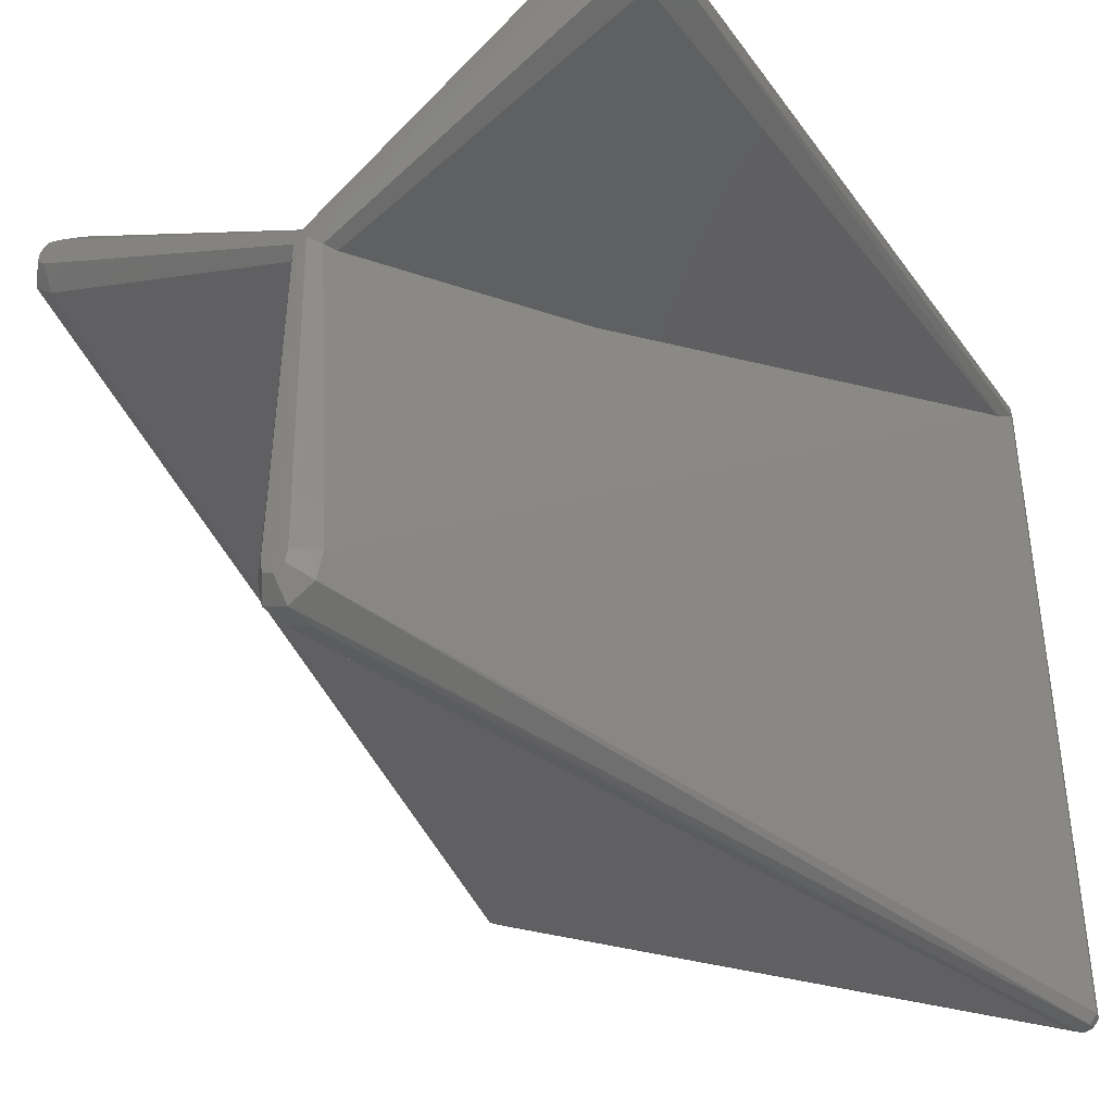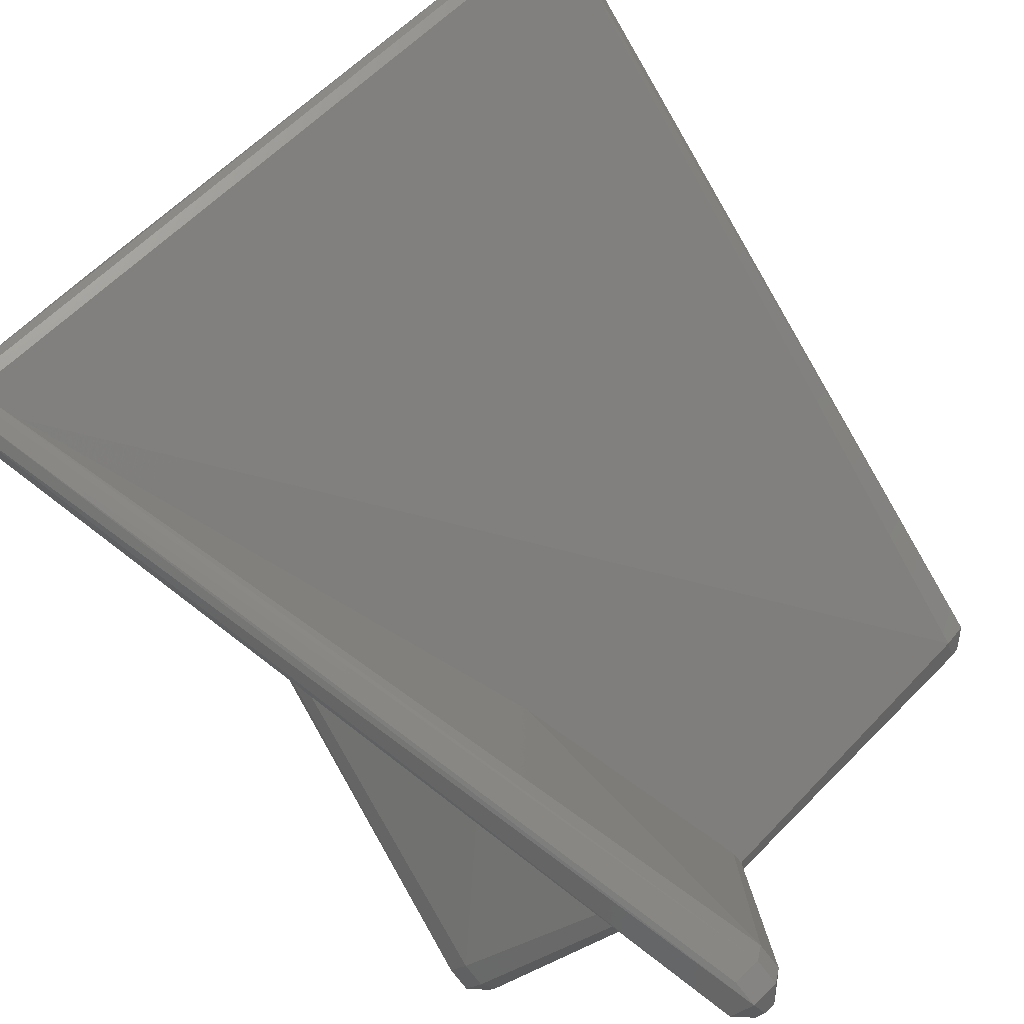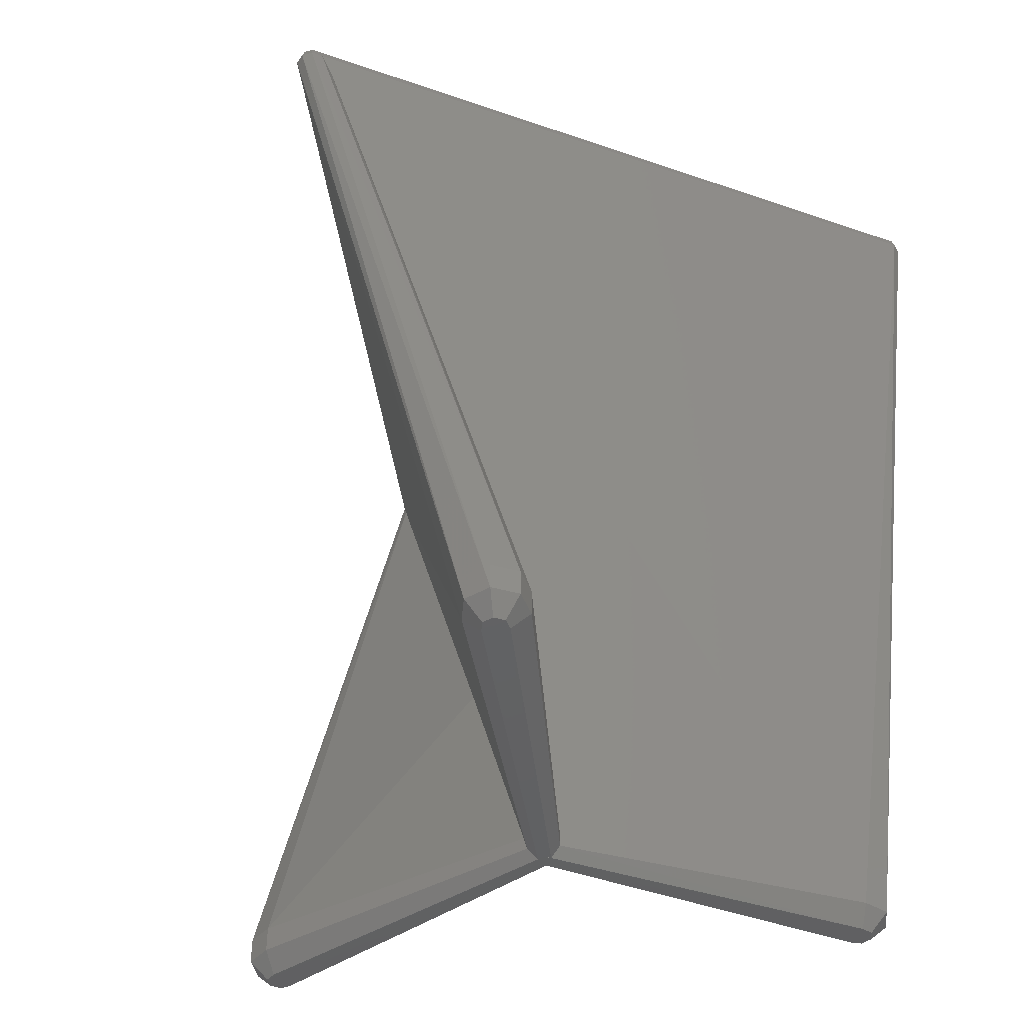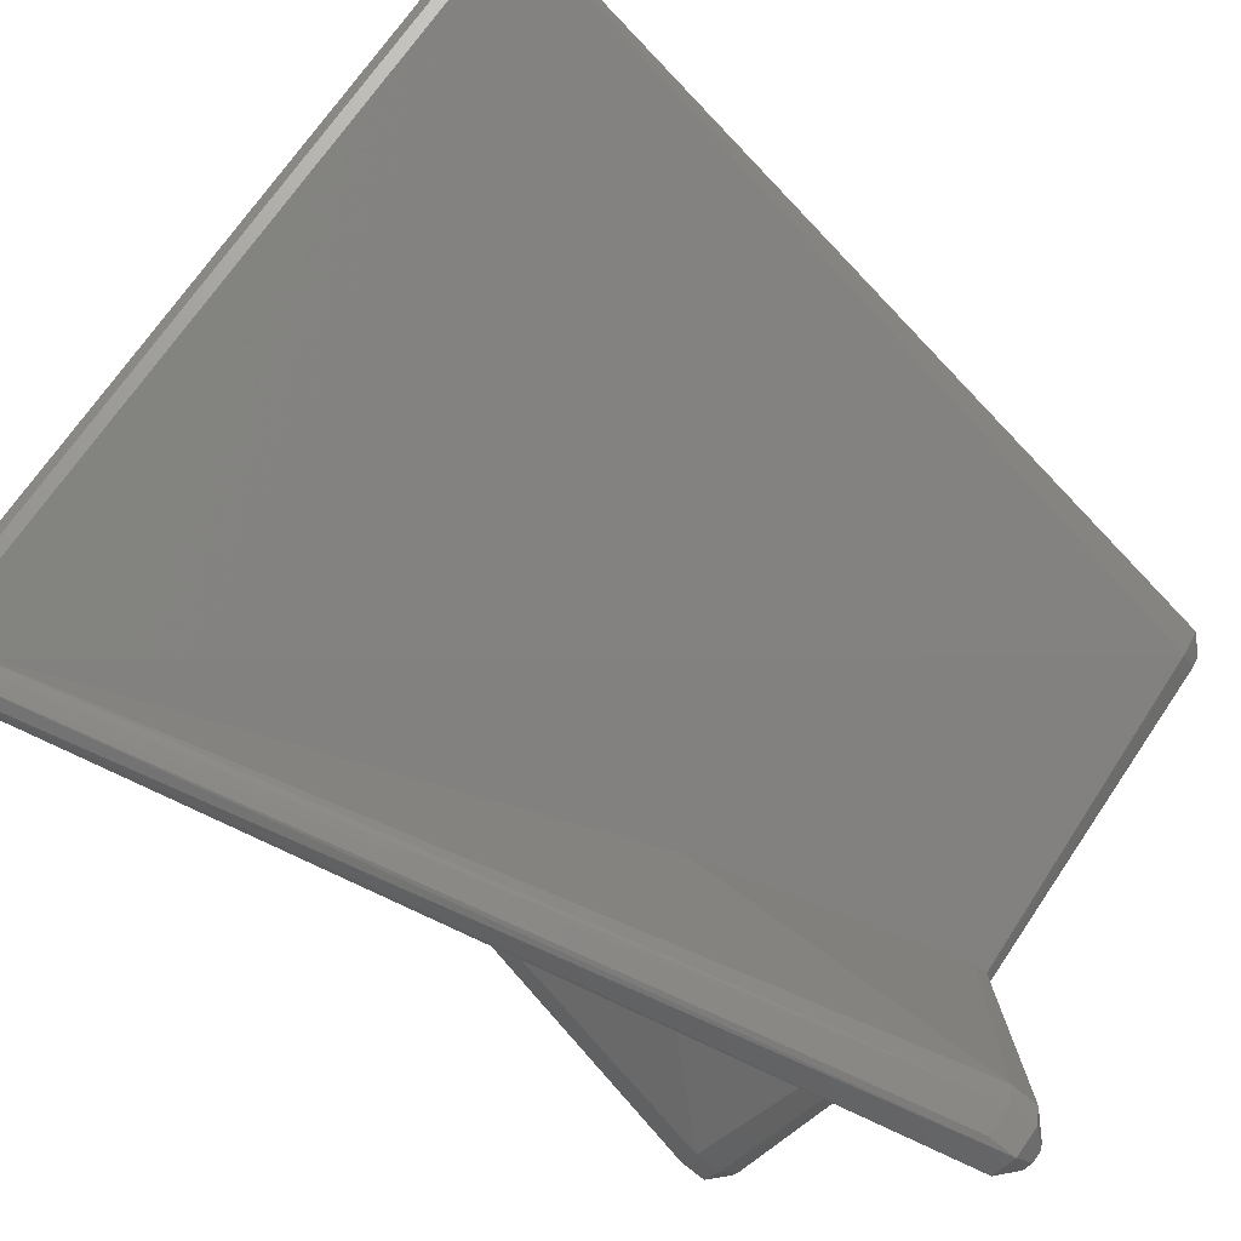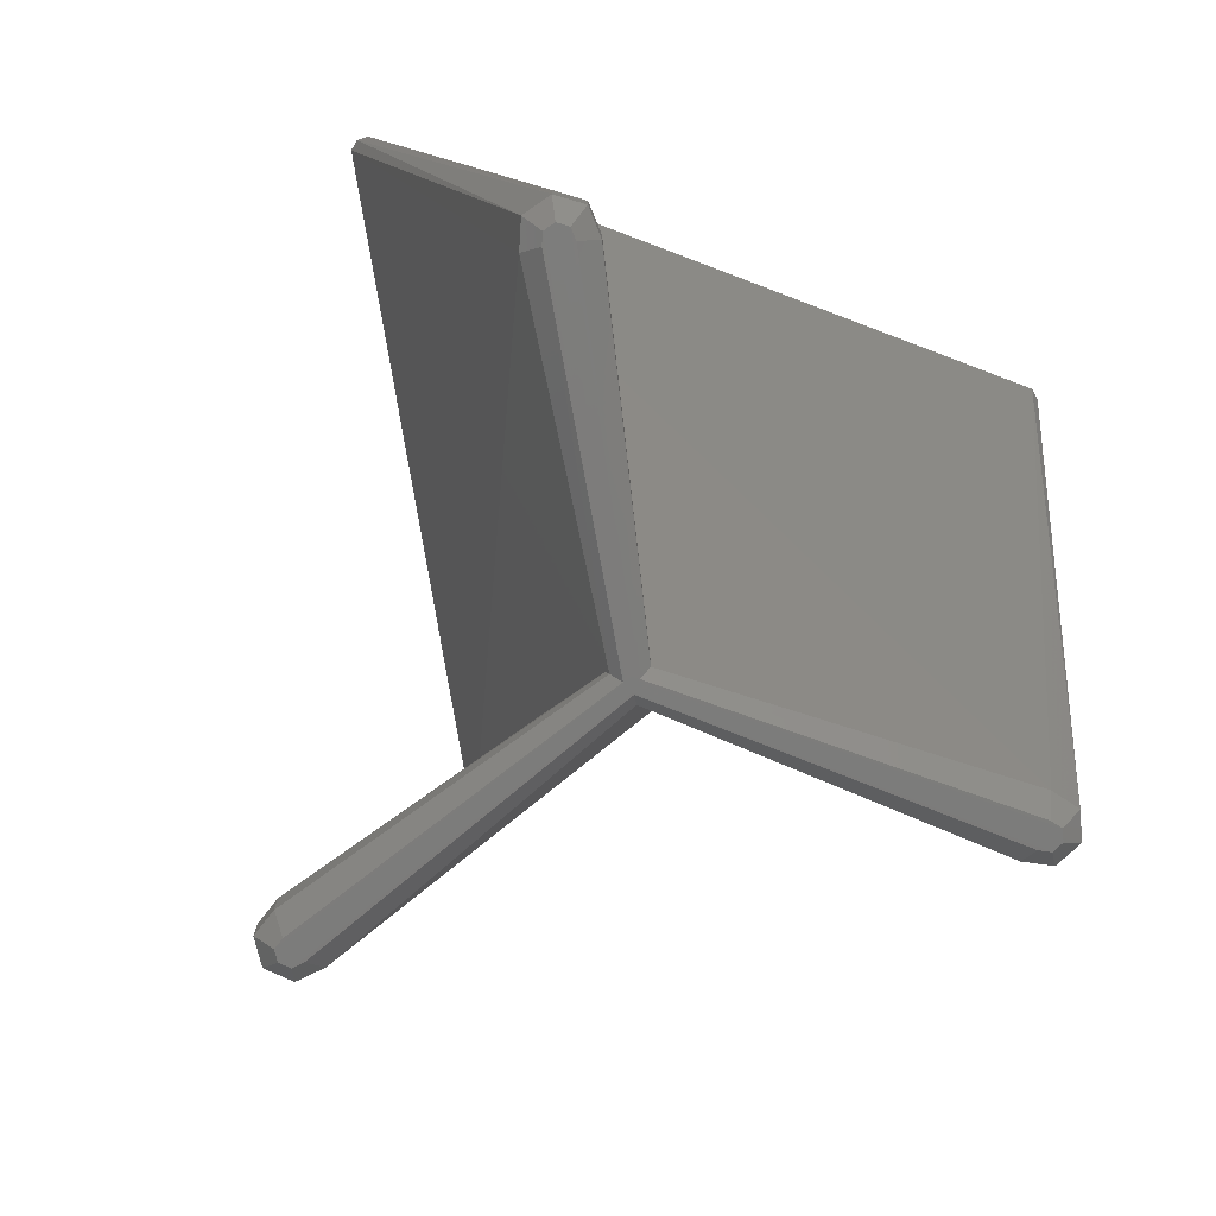
<metadata>
{"format":"stl","ext":"stl","renderer":"f3d","projection":"perspective","resolution":1024,"background":"white","views":[{"elev":-41.8,"azim":-144.9,"up":"+Y"},{"elev":-78.0,"azim":37.7,"up":"+Y"},{"elev":-44.1,"azim":127.8,"up":"+Z"},{"elev":-75.9,"azim":50.4,"up":"+Y"},{"elev":-75.7,"azim":-110.8,"up":"+Z"}]}
</metadata>
<code>
# stl→obj: 217 verts, 430 faces
v 46.69 2.289 95.64
v -22.47 42.85 98
v 48.35 1.97 98
v 46.59 2.304 95.46
v 45.42 2.361 93.17
v -31.91 22.58 2.469
v 49.53 1.286 98
v -0.1703 0.7462 0.1522
v 0.05488 0.8483 0.1541
v -0.05393 0.7196 0.1522
v -34.65 21.39 0.3045
v 0.3608 0.625 0.1522
v 0.4092 0.6387 0.1525
v 0.4772 0.5984 0.1522
v 0.3442 0.6431 0.1524
v -33.38 21 0.3045
v 0.05358 2.147 1.276
v 0.05244 2.067 1.205
v -37.86 18.52 5.531
v -25.29 39.19 95.46
v -25.33 39.29 95.64
v -35.51 16.34 5.531
v -37.62 21.72 2.469
v -34.98 23.53 2.469
v -25.88 42.25 98
v -25.88 40.89 98
v -35.51 16.34 2.469
v -2.312 -0.8187 2.915
v -1.889 -1.037 1.287
v 0.4774 -0.5986 0.1525
v 0.477 -0.5987 0.1525
v 0.4772 -0.5984 0.1522
v 14.39 3.365 34
v 0.4471 2.412 2.915
v 0.04636 2.155 1.287
v -10.11 10.78 34
v -6.646 10.02 37.88
v 12 0.7458 37.88
v 39.09 9.565e-08 89.14
v 9.72e-08 5.162e-08 10.84
v 50 0 98
v 49.24 -1.04 99.18
v 49.53 -1.286 98
v -35.85 19.32 0.3045
v -34.88 18.41 0.3045
v -37.86 18.52 2.469
v 46.76 0 99.9
v -22.38 38.77 99.18
v 44.76 0 99.18
v -23.38 40.5 99.9
v -25 43.3 98
v -23.65 43.54 98
v -22.76 42.61 99.18
v 49.24 1.04 99.18
v 48.47 0.3973 99.9
v 49.62 0 99.18
v -0.6896 0.3321 0.1522
v -35.75 20.64 0.3045
v 50 -6.627e-06 98
v 0.529 0.4908 0.1522
v 0.4774 0.5986 0.1525
v 0.7654 0 0.1522
v 0.7184 0.09779 0.1524
v 0.7655 0.0003629 0.1525
v 0.7136 0.1076 0.1522
v -37.62 21.72 5.531
v -23.53 41.97 99.9
v -24.81 42.97 99.18
v -23.72 43.16 99.18
v 44 1.147e-08 98
v -22.02 38.13 98.05
v -22 38.11 98
v 44.74 9.355e-09 99.14
v -24.75 38.15 93.17
v -19.55 33.86 89.14
v 0.7656 0 0.1525
v 0.7655 -0.0003623 0.1525
v -23.89 42.18 99.9
v 50 3.033e-06 98
v 50 6.888e-07 98
v 50 7.797e-07 98
v 0.529 -0.4908 0.1522
v 0.7136 -0.1076 0.1522
v 0.05649 0.8518 0.1541
v 0.4111 0.6382 0.1525
v 0.02281 0.8728 0.1549
v 0.02328 0.9176 0.1939
v -24.31 42.1 99.9
v 0.3848 -0.6196 0.1524
v 0.3608 -0.625 0.1522
v -0.05393 -0.7196 0.1522
v -0.1704 -0.7464 0.1525
v -0.1703 -0.7462 0.1522
v -1.816 -0.9882 1.205
v -0.8063 -0.4386 0.1939
v -1.886 -1.027 1.276
v -0.1744 -0.7442 0.1525
v -25.52 42.12 99.18
v -24.58 41.78 99.9
v -25.52 -42.12 99.18
v -25.88 -42.25 98
v 0.6502 -0.3131 0.1522
v 0.7314 -0.2256 0.1522
v 0.6502 0.3131 0.1522
v 0.7314 0.2256 0.1522
v 0.6324 -0.4311 0.1522
v 0.6324 0.4311 0.1522
v 0.1606 -0.7035 0.1522
v 0.2796 -0.7125 0.1522
v 0.1606 0.7035 0.1522
v 0.2796 0.7125 0.1522
v 0.0572 -0.7632 0.1522
v 0.0572 0.7632 0.1522
v -0.2636 -0.6717 0.1522
v -0.2636 0.6717 0.1522
v -0.4499 -0.5642 0.1522
v -0.3827 -0.6628 0.1522
v -0.4499 0.5642 0.1522
v -0.3827 0.6628 0.1522
v -0.5962 -0.4065 0.1522
v -0.5611 -0.5206 0.1522
v -0.5962 0.4065 0.1522
v -0.5611 0.5206 0.1522
v -0.6896 -0.2127 0.1522
v -0.6896 -0.3321 0.1522
v -0.6896 0.2127 0.1522
v -0.7216 0 0.1522
v -0.7568 -0.1141 0.1522
v -0.7568 0.1141 0.1522
v -0.7673 -0.4166 0.1549
v -0.2247 -0.7161 0.1525
v -0.3828 0.6631 0.1525
v -0.5078 0.5527 0.1525
v -0.4439 0.5733 0.1524
v -0.5573 0.5232 0.1525
v -0.5613 0.5208 0.1525
v -0.5614 0.5204 0.1525
v 48.47 -0.3973 99.9
v -0.7569 -0.1145 0.1525
v -0.7571 -0.1141 0.1525
v -0.7583 0.03686 0.1525
v -0.7577 0.03501 0.1525
v -0.729 -0.02344 0.1524
v -0.7569 0.1145 0.1525
v -0.7571 0.1141 0.1525
v 48.62 0 99.9
v -24.58 -41.78 99.9
v -0.7621 -0.3766 0.1541
v -0.766 -0.377 0.1541
v -0.2745 -0.6711 0.1524
v -23.53 -41.97 99.9
v -23.38 -40.5 99.9
v -23.89 -42.18 99.9
v -24.31 -42.1 99.9
v -1.197 -40.7 0.3045
v -1.492 -39.41 0.3045
v -3.603 -38.93 2.469
v 2.889 -42.05 5.531
v -21.3 -41.5 95.46
v -21.36 -41.58 95.64
v 3.603 -38.93 5.531
v 0 -43.45 2.469
v -2.889 -42.05 2.469
v 0 -41.28 0.3045
v -22.47 -42.85 98
v -23.65 -43.54 98
v -22.76 -42.61 99.18
v -22.47 -42.85 98.02
v 0.7313 0.226 0.1525
v 0.7316 0.2257 0.1525
v 1.865 -1.593 2.915
v -4.28 -14.14 34
v -5.354 -10.77 37.88
v 0 -43.45 5.531
v 2.889 -42.05 2.469
v 3.603 -38.93 2.469
v 1.843 -1.118 1.287
v 1.833 -1.12 1.276
v 1.764 -1.079 1.205
v 0.783 -0.479 0.1939
v 0.7317 0.221 0.1525
v 1.197 -40.7 0.3045
v -25 -43.3 98
v 1.492 -39.41 0.3045
v -24.81 -42.97 99.18
v -23.72 -43.16 99.18
v -20.66 -40.51 93.17
v -19.55 -33.86 89.14
v -22 -38.11 98
v -22.02 -38.13 98.05
v -22.37 -38.74 99.14
v -22.38 -38.77 99.18
v 0.2797 0.7127 0.1525
v 0.3472 -0.6751 0.1525
v 0.3485 -0.6737 0.1525
v 0.2797 -0.7127 0.1525
v 0.2793 -0.7127 0.1525
v 0.7445 -0.4561 0.1549
v 0.7326 0.1635 0.1525
v 0.2793 0.7127 0.1525
v -0.3828 -0.6631 0.1525
v -22.77 -42.6 99.19
v 0.7095 -0.4748 0.1541
v 0.7072 -0.4717 0.1541
v 35.51 16.34 2.469
v 34.98 23.53 5.531
v 31.91 22.58 5.531
v 37.86 18.52 2.469
v 34.65 21.39 0.3045
v 31.91 22.58 2.469
v 37.62 21.72 2.469
v 37.62 21.72 5.531
v 34.98 23.53 2.469
v 35.75 20.64 0.3045
v 34.88 18.41 0.3045
v 33.38 21 0.3045
v 35.85 19.32 0.3045
f 1 2 3
f 4 2 1
f 5 2 4
f 2 5 6
f 3 2 7
f 8 9 10
f 9 8 11
f 12 13 14
f 13 12 15
f 16 17 18
f 17 16 6
f 19 20 21
f 20 19 22
f 11 23 24
f 25 19 26
f 27 28 22
f 28 27 29
f 30 31 32
f 33 6 5
f 34 6 33
f 35 6 34
f 6 35 17
f 36 22 28
f 37 38 39
f 38 37 40
f 41 42 43
f 26 19 21
f 27 44 45
f 27 46 44
f 47 48 49
f 48 47 50
f 24 23 51
f 2 52 53
f 7 54 41
f 54 55 56
f 57 44 58
f 41 43 59
f 16 11 6
f 60 14 61
f 62 63 64
f 63 62 65
f 46 66 23
f 66 46 19
f 46 22 19
f 22 46 27
f 53 67 55
f 2 6 52
f 52 68 69
f 51 23 25
f 70 71 72
f 71 70 73
f 74 22 36
f 22 74 20
f 39 72 75
f 72 39 70
f 39 75 37
f 48 73 49
f 73 48 71
f 41 54 56
f 76 62 64
f 77 62 76
f 8 58 11
f 11 24 6
f 66 19 25
f 25 23 66
f 51 25 68
f 53 78 67
f 79 41 80
f 79 80 81
f 79 7 41
f 58 23 11
f 30 32 82
f 77 83 62
f 9 16 84
f 16 9 11
f 14 13 85
f 14 85 61
f 84 16 86
f 87 16 18
f 16 87 86
f 52 24 51
f 6 24 52
f 54 53 55
f 2 54 7
f 54 2 53
f 69 68 88
f 52 51 68
f 32 89 90
f 89 32 31
f 91 92 93
f 94 27 95
f 96 27 94
f 27 96 29
f 92 97 93
f 44 46 58
f 58 46 23
f 56 42 41
f 68 98 99
f 26 98 25
f 26 100 98
f 100 26 101
f 69 78 53
f 52 69 53
f 83 102 65
f 102 83 103
f 62 83 65
f 65 104 105
f 102 104 65
f 82 102 106
f 102 82 104
f 60 104 82
f 104 60 107
f 90 82 32
f 82 90 60
f 12 60 90
f 60 12 14
f 108 90 109
f 90 108 12
f 110 12 108
f 12 110 111
f 91 108 112
f 108 91 110
f 10 110 91
f 110 10 113
f 114 91 93
f 91 114 10
f 115 10 114
f 10 115 8
f 116 114 117
f 114 116 115
f 118 115 116
f 115 118 119
f 120 116 121
f 116 120 118
f 122 118 120
f 118 122 123
f 124 120 125
f 120 124 122
f 126 122 124
f 122 126 57
f 124 127 126
f 127 124 128
f 126 127 129
f 95 45 130
f 45 95 27
f 97 131 93
f 132 8 115
f 133 132 134
f 135 132 133
f 136 132 135
f 57 137 122
f 137 57 136
f 132 58 8
f 136 58 132
f 58 136 57
f 56 138 42
f 125 139 124
f 125 140 139
f 140 141 142
f 140 44 141
f 44 140 125
f 143 140 142
f 144 57 126
f 145 57 144
f 145 44 57
f 44 145 141
f 146 138 56
f 56 55 146
f 98 147 99
f 147 98 100
f 68 25 98
f 148 125 120
f 149 125 148
f 149 45 125
f 45 149 130
f 131 114 93
f 114 131 150
f 45 44 125
f 69 88 78
f 55 138 146
f 55 47 138
f 67 47 55
f 99 50 67
f 47 67 50
f 151 47 152
f 47 151 138
f 50 99 152
f 99 67 78
f 147 152 99
f 99 78 88
f 152 147 151
f 151 147 153
f 153 147 154
f 88 68 99
f 121 148 120
f 148 121 155
f 142 127 143
f 127 142 129
f 156 96 94
f 96 156 157
f 158 159 160
f 159 158 161
f 162 163 164
f 165 166 158
f 167 165 168
f 105 169 170
f 96 157 29
f 36 157 74
f 28 157 36
f 157 28 29
f 171 172 161
f 37 173 40
f 173 37 75
f 162 158 174
f 158 162 175
f 176 171 161
f 171 176 177
f 164 163 155
f 165 158 160
f 177 176 178
f 179 176 180
f 176 179 178
f 181 105 170
f 175 182 176
f 162 183 163
f 176 182 184
f 129 141 145
f 95 156 94
f 130 156 95
f 156 130 149
f 155 157 156
f 156 148 155
f 148 156 149
f 142 141 129
f 158 176 161
f 176 158 175
f 101 74 157
f 74 101 20
f 20 101 21
f 21 101 26
f 154 185 186
f 166 183 162
f 185 183 186
f 187 161 172
f 161 187 159
f 188 75 72
f 75 188 173
f 188 72 189
f 71 189 72
f 71 190 189
f 190 71 191
f 48 191 71
f 191 48 192
f 129 145 144
f 163 157 155
f 158 166 174
f 174 166 162
f 164 155 121
f 105 104 169
f 111 15 12
f 15 111 193
f 175 164 182
f 175 162 164
f 183 101 163
f 163 101 157
f 100 101 183
f 186 183 166
f 50 192 48
f 192 50 152
f 30 106 182
f 106 30 82
f 194 30 182
f 30 194 31
f 31 195 89
f 31 194 195
f 182 196 194
f 112 196 182
f 196 112 197
f 197 112 108
f 184 180 176
f 180 184 198
f 199 105 181
f 111 110 200
f 119 132 115
f 111 200 193
f 182 106 184
f 167 186 166
f 167 166 165
f 147 100 185
f 185 100 183
f 129 144 126
f 119 134 132
f 134 119 118
f 182 164 112
f 92 112 164
f 112 92 91
f 201 92 164
f 92 201 97
f 97 201 131
f 131 201 150
f 121 201 164
f 201 121 116
f 167 202 151
f 65 199 63
f 199 65 105
f 184 203 198
f 106 203 184
f 203 106 204
f 204 106 102
f 153 154 186
f 167 153 186
f 151 153 167
f 147 185 154
f 160 43 165
f 159 43 160
f 187 43 159
f 43 187 205
f 139 140 128
f 165 42 168
f 42 165 43
f 206 4 1
f 4 206 207
f 73 192 49
f 73 191 192
f 191 73 190
f 192 47 49
f 47 192 152
f 41 208 80
f 59 208 41
f 208 59 43
f 61 107 60
f 107 61 209
f 85 209 61
f 193 85 13
f 193 13 15
f 85 193 209
f 113 193 200
f 113 200 110
f 193 113 209
f 172 205 187
f 171 205 172
f 177 205 171
f 205 177 178
f 207 34 33
f 38 173 188
f 173 38 40
f 210 34 207
f 34 210 35
f 211 206 212
f 206 211 213
f 124 139 128
f 201 116 117
f 5 207 33
f 207 5 4
f 39 189 70
f 39 188 189
f 188 39 38
f 211 209 213
f 214 209 211
f 42 167 168
f 210 18 17
f 18 210 87
f 210 17 35
f 123 136 135
f 178 215 205
f 215 178 179
f 216 87 210
f 87 216 86
f 133 123 135
f 212 206 7
f 209 210 213
f 213 207 206
f 207 213 210
f 138 167 42
f 167 138 202
f 204 103 217
f 103 204 102
f 195 90 89
f 90 195 109
f 217 103 214
f 208 214 211
f 7 206 3
f 3 206 1
f 7 211 212
f 138 151 202
f 128 143 127
f 143 128 140
f 123 122 137
f 123 137 136
f 194 109 195
f 204 215 203
f 215 204 217
f 43 205 208
f 217 214 208
f 70 190 73
f 190 70 189
f 81 208 211
f 208 81 80
f 79 211 7
f 211 79 81
f 216 210 209
f 113 9 84
f 9 113 10
f 84 216 113
f 216 84 86
f 118 133 134
f 133 118 123
f 196 109 194
f 180 215 179
f 198 215 180
f 215 198 203
f 196 197 109
f 209 113 216
f 214 107 209
f 208 205 217
f 205 215 217
f 197 108 109
f 117 150 201
f 150 117 114
f 64 63 199
f 103 76 214
f 76 103 77
f 77 103 83
f 199 76 64
f 76 199 181
f 76 181 170
f 76 170 214
f 107 170 169
f 107 169 104
f 170 107 214

</code>
